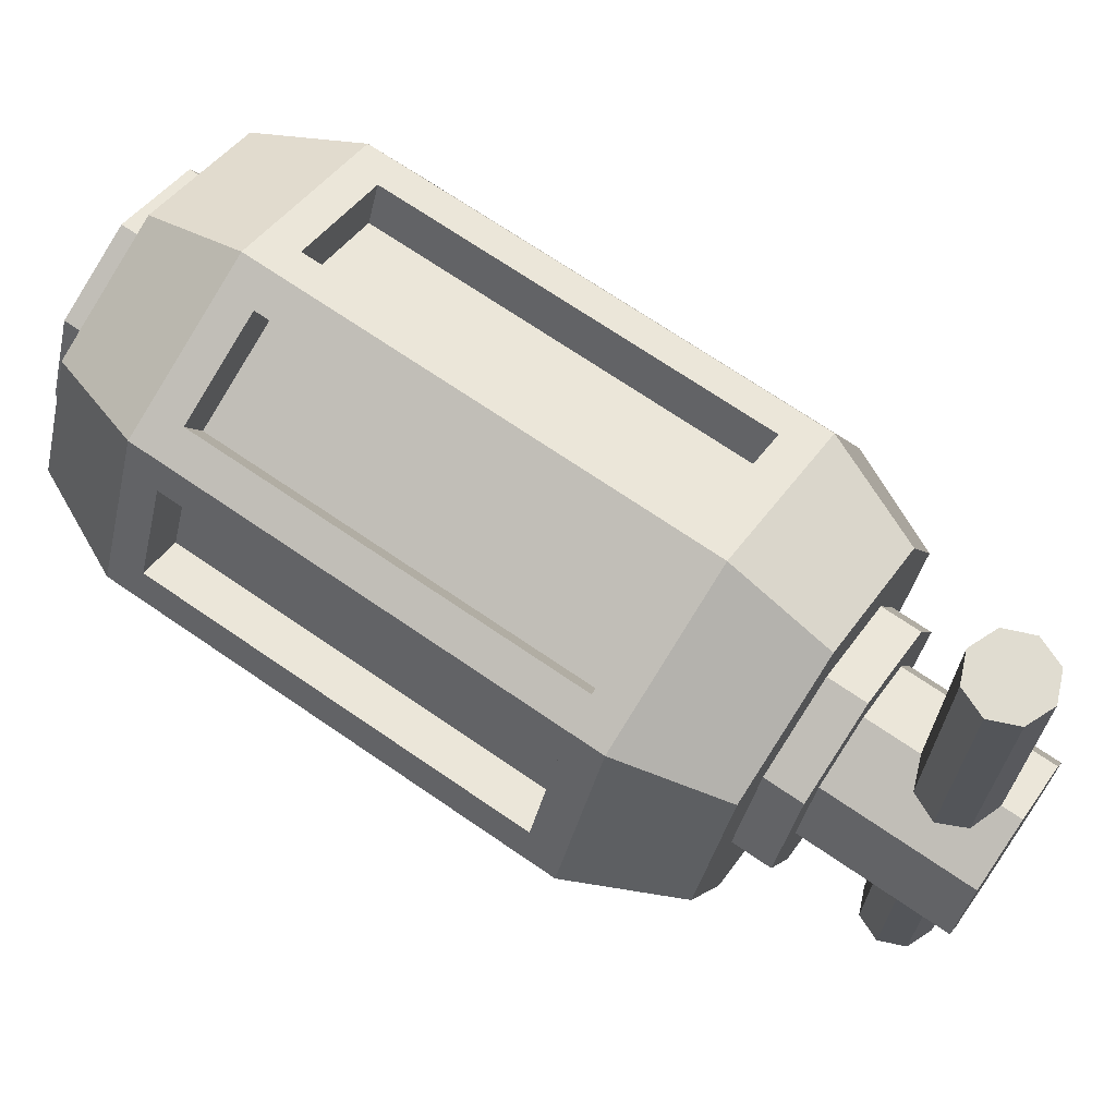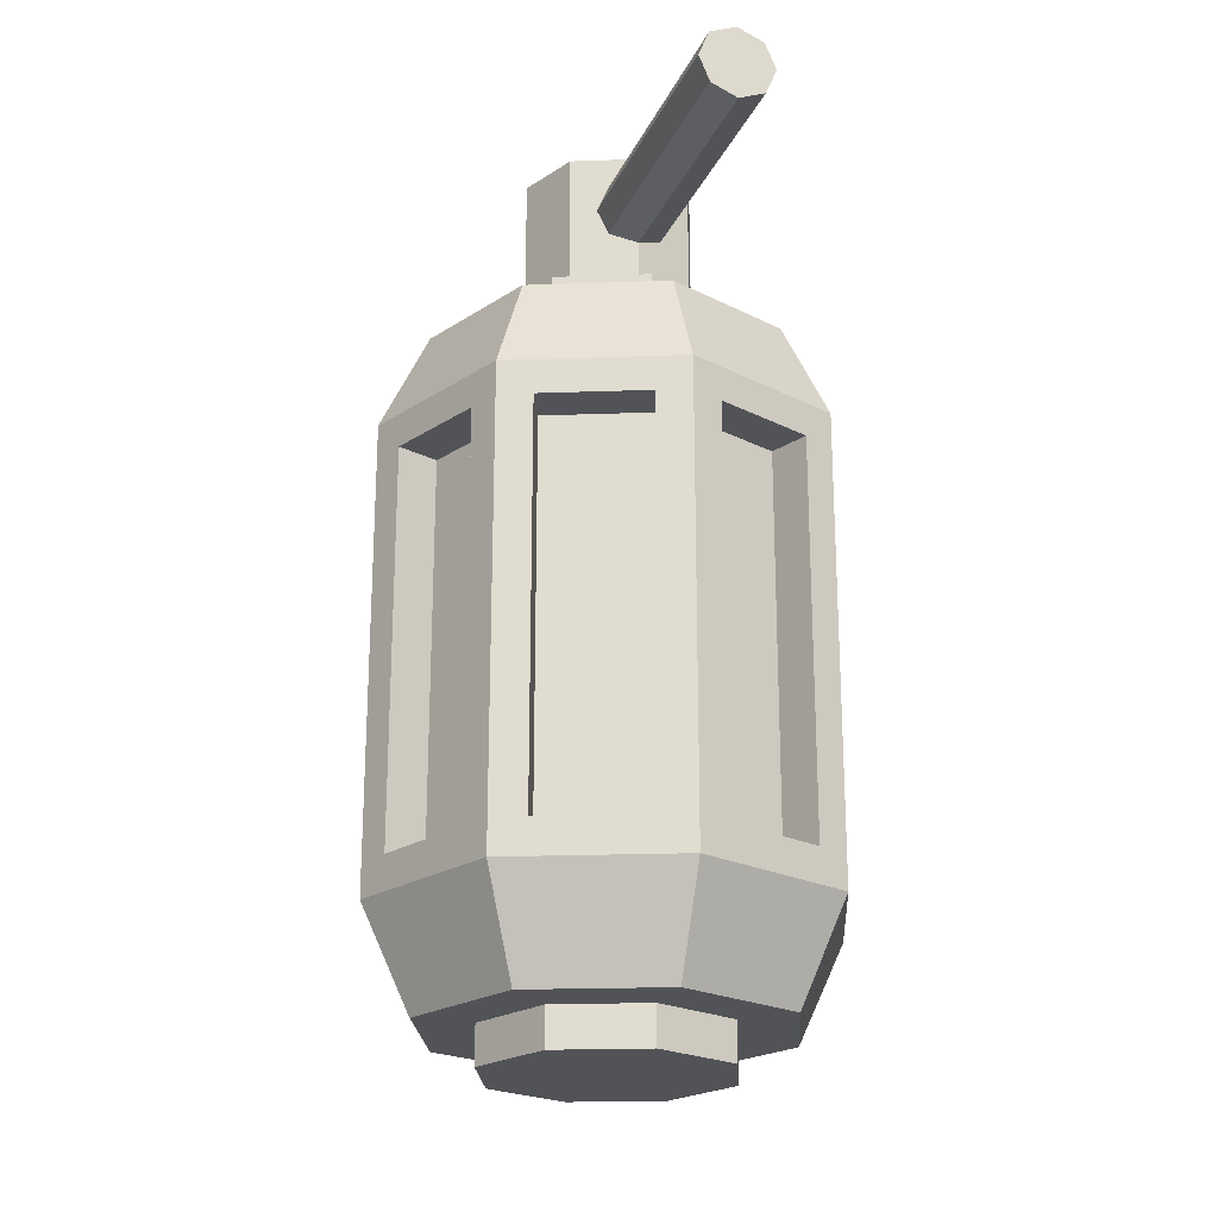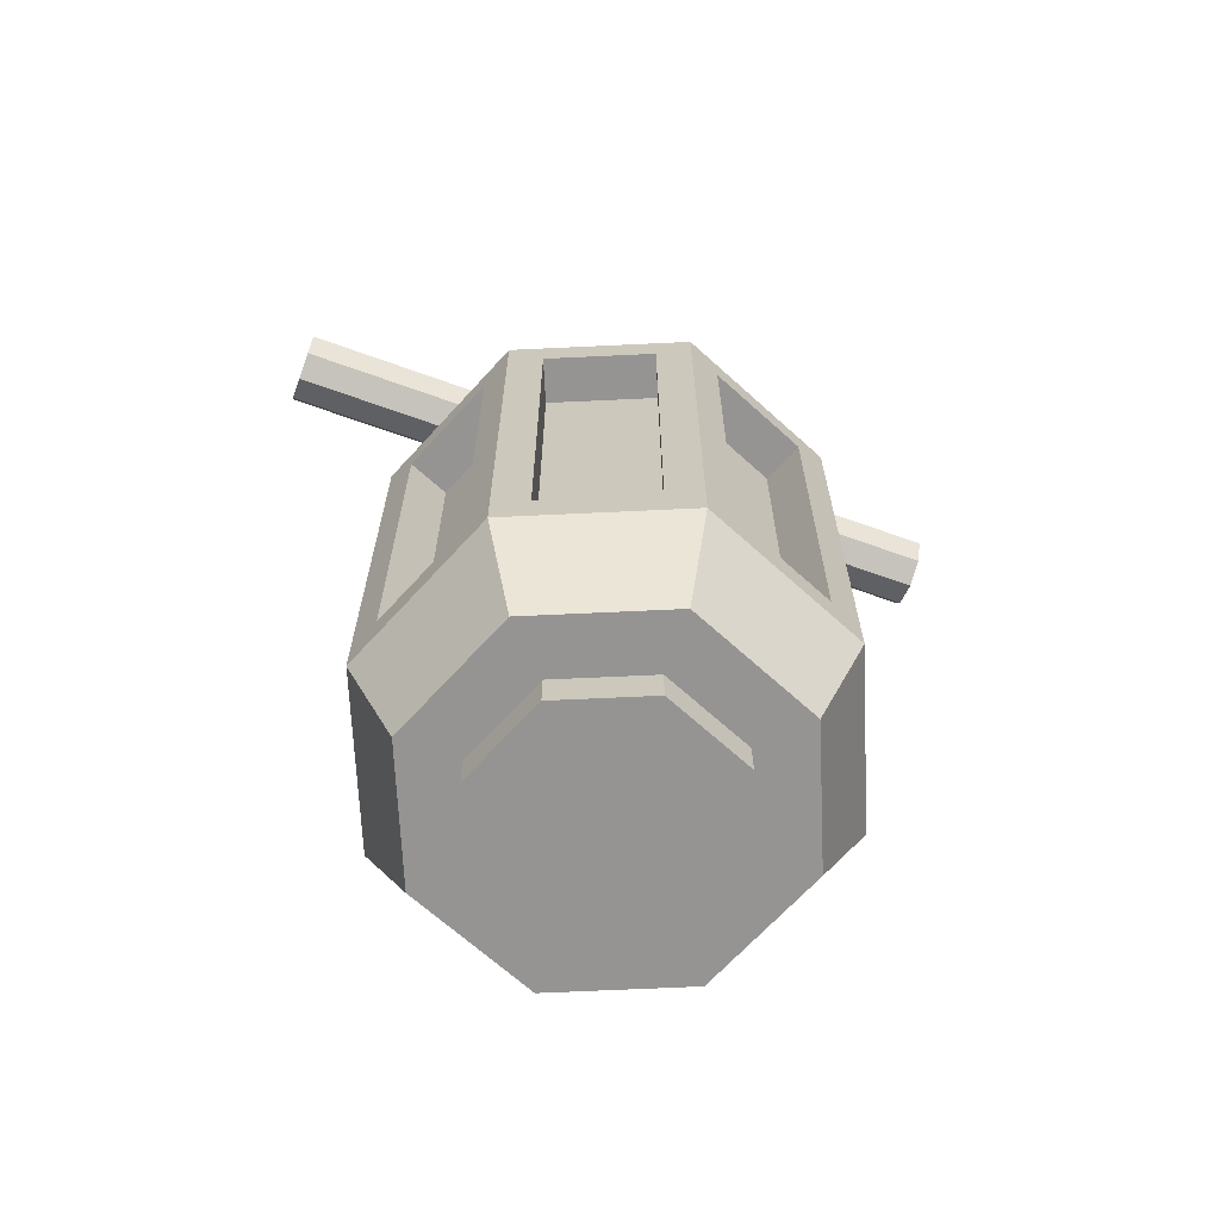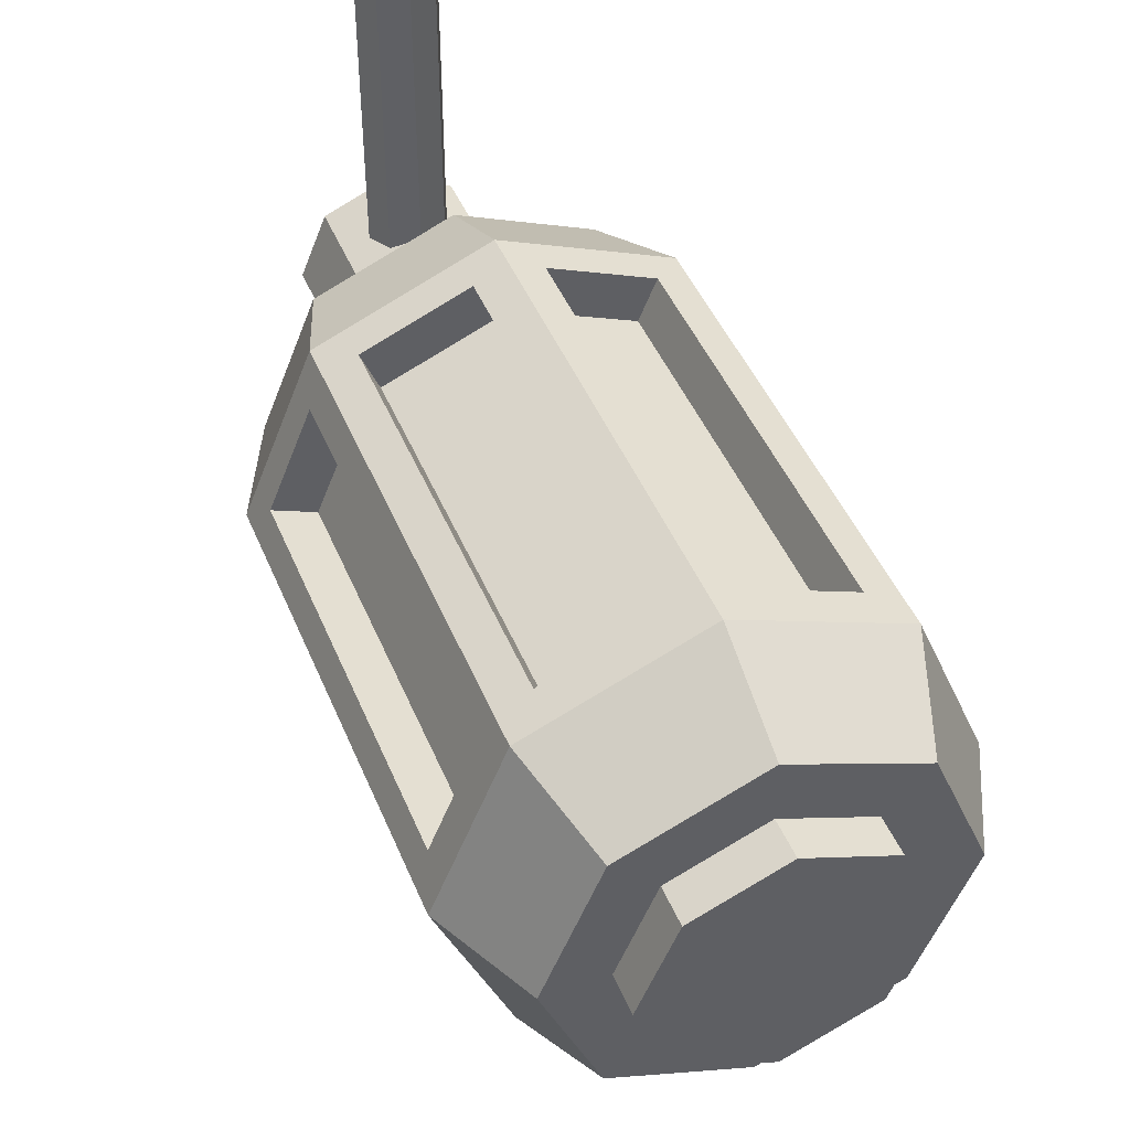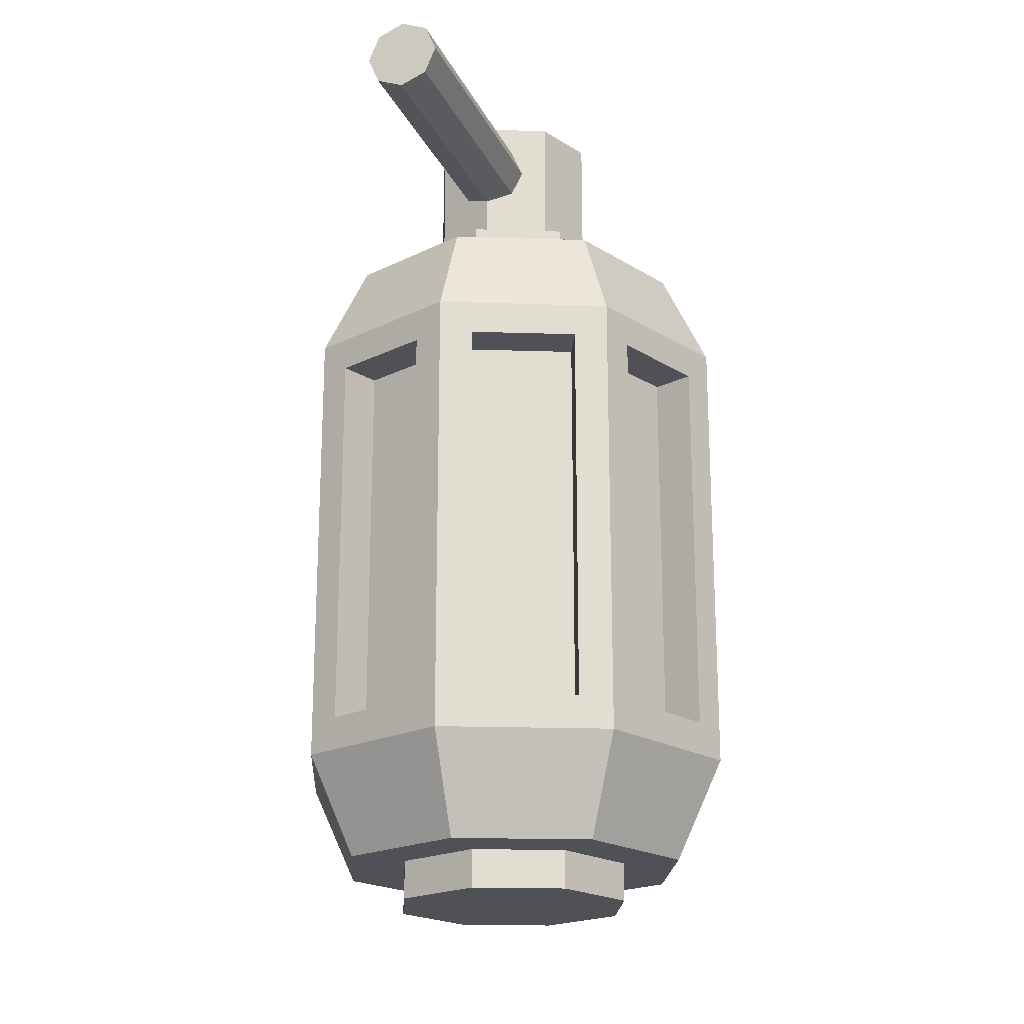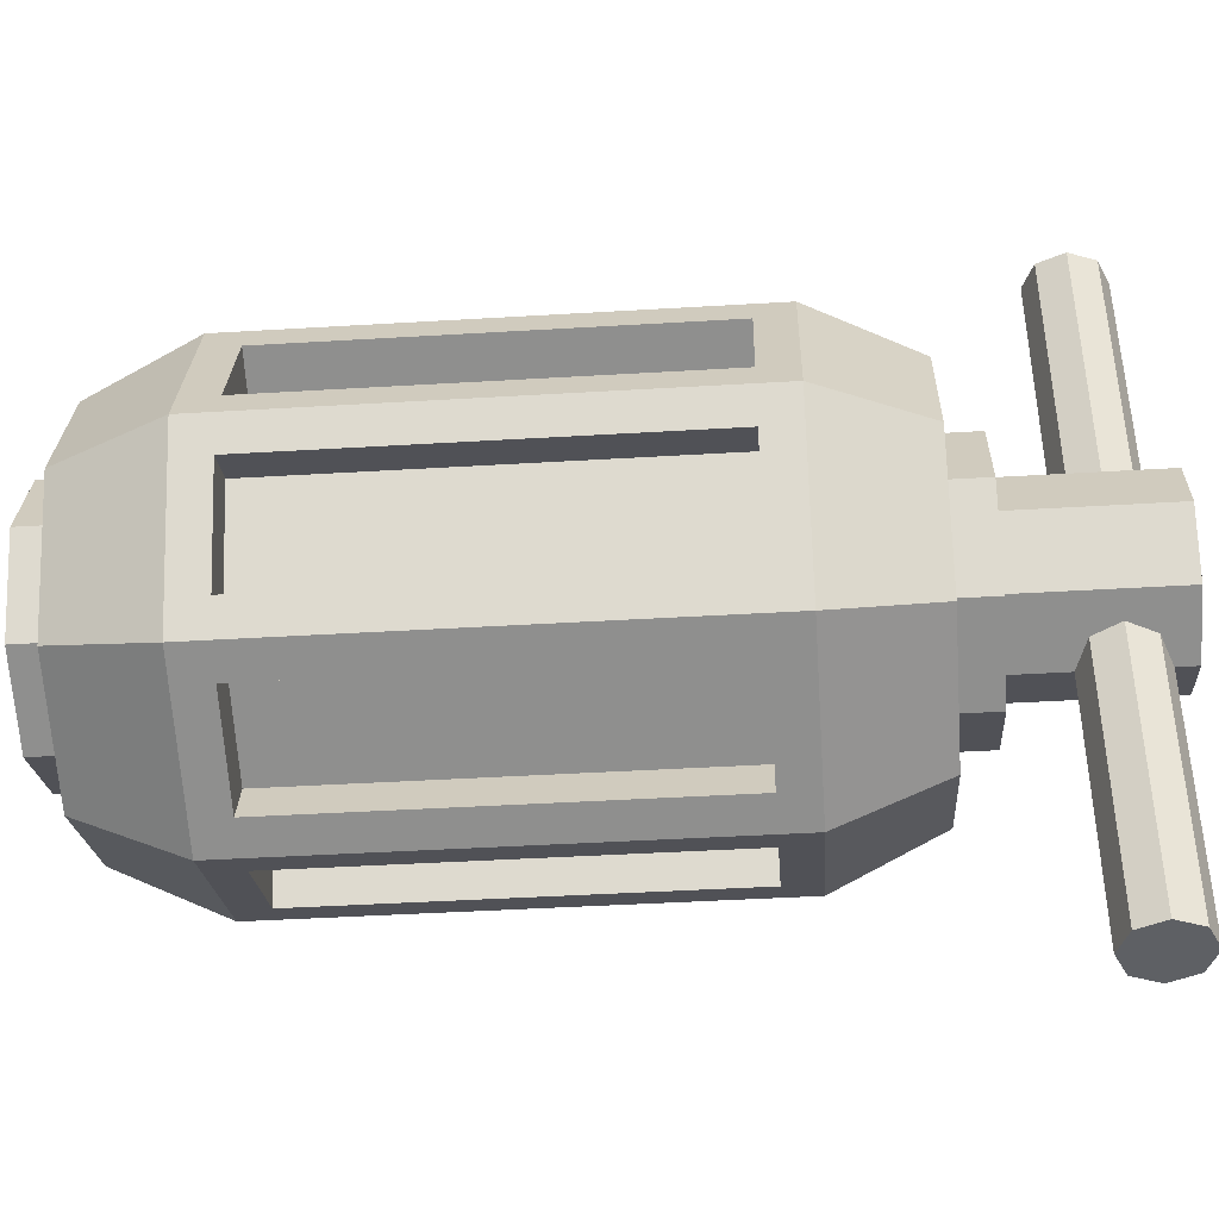
<metadata>
{"format":"obj","ext":"obj","renderer":"f3d","projection":"perspective","resolution":1024,"background":"white","views":[{"elev":69.5,"azim":124.6,"up":"+Z"},{"elev":-22.1,"azim":161.0,"up":"+Y"},{"elev":-67.2,"azim":-109.8,"up":"+Y"},{"elev":45.2,"azim":-21.6,"up":"+Z"},{"elev":-20.4,"azim":19.2,"up":"+Y"},{"elev":-43.0,"azim":94.1,"up":"+Z"}]}
</metadata>
<code>
o Cylinder
v 0 -0.1646 -1
v 0 1.835 -1
v 0.7071 -0.1646 -0.7071
v 0.7071 1.835 -0.7071
v 1 -0.1646 0
v 1 1.835 0
v 0.7071 -0.1646 0.7071
v 0.7071 1.835 0.7071
v 0 -0.1646 1
v 0 1.835 1
v -0.7071 -0.1646 0.7071
v -0.7071 1.835 0.7071
v -1 -0.1646 0
v -1 1.835 0
v -0.7071 -0.1646 -0.7071
v -0.7071 1.835 -0.7071
v -0 -0.6034 -0.5353
v 0.3785 -0.6034 -0.3785
v 0.3785 2.274 -0.3785
v -0 2.274 -0.5353
v 0.5353 -0.6034 0
v 0.5353 2.274 0
v 0.3785 -0.6034 0.3785
v 0.3785 2.274 0.3785
v -0 -0.6034 0.5353
v -0 2.274 0.5353
v -0.3785 -0.6034 0.3785
v -0.3785 2.274 0.3785
v -0.5353 -0.6034 0
v -0.5353 2.274 0
v -0.3785 -0.6034 -0.3785
v -0.3785 2.274 -0.3785
v -0 -0.6034 -0.7918
v 0.5599 -0.6034 -0.5599
v 0.5599 2.274 -0.5599
v -0 2.274 -0.7918
v 0.7918 -0.6034 0
v 0.7918 2.274 0
v 0.5599 -0.6034 0.5599
v 0.5599 2.274 0.5599
v -0 -0.6034 0.7918
v -0 2.274 0.7918
v -0.5599 -0.6034 0.5599
v -0.5599 2.274 0.5599
v -0.7918 -0.6034 0
v -0.7918 2.274 0
v -0.5599 -0.6034 -0.5599
v -0.5599 2.274 -0.5599
v -0 -0.7719 -0.3792
v 0.2681 -0.7719 -0.2681
v 0.2681 2.443 -0.2681
v -0 2.443 -0.3792
v 0.3792 -0.7719 0
v 0.3792 2.443 0
v 0.2681 -0.7719 0.2681
v 0.2681 2.443 0.2681
v -0 -0.7719 0.3792
v -0 2.443 0.3792
v -0.2681 -0.7719 0.2681
v -0.2681 2.443 0.2681
v -0.3792 -0.7719 0
v -0.3792 2.443 0
v -0.2681 -0.7719 -0.2681
v -0.2681 2.443 -0.2681
v -0 -0.7719 -0.5353
v 0.3785 -0.7719 -0.3785
v 0.3785 2.443 -0.3785
v -0 2.443 -0.5353
v 0.5353 -0.7719 0
v 0.5353 2.443 0
v 0.3785 -0.7719 0.3785
v 0.3785 2.443 0.3785
v -0 -0.7719 0.5353
v -0 2.443 0.5353
v -0.3785 -0.7719 0.3785
v -0.3785 2.443 0.3785
v -0.5353 -0.7719 0
v -0.5353 2.443 0
v -0.3785 -0.7719 -0.3785
v -0.3785 2.443 -0.3785
v 0.2681 3.088 -0.2681
v 0 3.088 -0.3792
v 0.3792 3.088 0
v 0.2681 3.088 0.2681
v 0 3.088 0.3792
v -0.2681 3.088 0.2681
v -0.3792 3.088 0
v -0.2681 3.088 -0.2681
v 0.1365 -0.0168 -0.9435
v 0.1365 1.688 -0.9435
v 0.5706 1.688 -0.7637
v 0.5706 -0.0168 -0.7637
v 0.7637 -0.0168 -0.5706
v 0.7637 1.688 -0.5706
v 0.9435 1.688 -0.1365
v 0.9435 -0.0168 -0.1365
v 0.9435 -0.0168 0.1365
v 0.9435 1.688 0.1365
v 0.7637 1.688 0.5706
v 0.7637 -0.0168 0.5706
v 0.5706 -0.0168 0.7637
v 0.5706 1.688 0.7637
v 0.1365 1.688 0.9435
v 0.1365 -0.0168 0.9435
v -0.1365 -0.0168 0.9435
v -0.1365 1.688 0.9435
v -0.5706 1.688 0.7637
v -0.5706 -0.0168 0.7637
v -0.7637 -0.0168 0.5706
v -0.7637 1.688 0.5706
v -0.9435 1.688 0.1365
v -0.9435 -0.0168 0.1365
v -0.9435 -0.0168 -0.1365
v -0.9435 1.688 -0.1365
v -0.7637 1.688 -0.5706
v -0.7637 -0.0168 -0.5706
v -0.5706 -0.0168 -0.7637
v -0.5706 1.688 -0.7637
v -0.1365 1.688 -0.9435
v -0.1365 -0.0168 -0.9435
v 0.06273 -0.0168 -0.7653
v 0.06273 1.688 -0.7653
v 0.4968 -0.0168 -0.5855
v 0.4968 1.688 -0.5855
v 0.5855 1.688 -0.4968
v 0.5855 -0.0168 -0.4968
v 0.7653 -0.0168 -0.06273
v 0.7653 1.688 -0.06273
v 0.7653 1.688 0.06273
v 0.7653 -0.0168 0.06273
v 0.5855 -0.0168 0.4968
v 0.5855 1.688 0.4968
v 0.4968 1.688 0.5855
v 0.4968 -0.0168 0.5855
v 0.06273 -0.0168 0.7653
v 0.06273 1.688 0.7653
v -0.06273 1.688 0.7653
v -0.06273 -0.0168 0.7653
v -0.4968 -0.0168 0.5855
v -0.4968 1.688 0.5855
v -0.5855 1.688 0.4968
v -0.5855 -0.0168 0.4968
v -0.7653 -0.0168 0.06273
v -0.7653 1.688 0.06273
v -0.7653 1.688 -0.06273
v -0.7653 -0.0168 -0.06273
v -0.5855 -0.0168 -0.4968
v -0.5855 1.688 -0.4968
v -0.4968 1.688 -0.5855
v -0.4968 -0.0168 -0.5855
v -0.06273 -0.0168 -0.7653
v -0.06273 1.688 -0.7653
f 119 149 118
f 97 131 100
f 117 151 120
f 91 123 124
f 112 144 111
f 98 130 97
f 9 39 7
f 117 149 150
f 91 122 90
f 12 46 14
f 17 79 31
f 25 71 23
f 8 42 10
f 5 34 3
f 13 47 45
f 4 38 6
f 14 48 16
f 11 41 9
f 10 44 12
f 7 37 5
f 1 47 15
f 3 33 1
f 8 38 40
f 16 36 2
f 2 35 4
f 11 45 43
f 17 34 18
f 19 36 20
f 18 37 21
f 22 35 19
f 23 37 39
f 24 38 22
f 23 41 25
f 26 40 24
f 25 43 27
f 28 42 26
f 27 45 29
f 30 44 28
f 29 47 31
f 32 46 30
f 31 33 17
f 20 48 32
f 58 86 60
f 55 59 63
f 24 74 26
f 18 65 17
f 32 68 20
f 27 73 25
f 20 67 19
f 28 74 76
f 21 66 18
f 29 75 27
f 19 70 22
f 28 78 30
f 23 69 21
f 31 77 29
f 22 72 24
f 30 80 32
f 49 66 50
f 51 68 52
f 50 69 53
f 54 67 51
f 55 69 71
f 56 70 54
f 57 71 73
f 58 72 56
f 59 73 75
f 58 76 74
f 59 77 61
f 60 78 76
f 61 79 63
f 64 78 62
f 49 79 65
f 52 80 64
f 87 85 83
f 56 85 58
f 54 84 56
f 54 81 83
f 51 82 81
f 64 82 52
f 62 88 64
f 60 87 62
f 2 89 1
f 4 90 2
f 3 91 4
f 1 92 3
f 4 93 3
f 6 94 4
f 5 95 6
f 3 96 5
f 6 97 5
f 8 98 6
f 7 99 8
f 5 100 7
f 8 101 7
f 10 102 8
f 9 103 10
f 7 104 9
f 10 105 9
f 12 106 10
f 11 107 12
f 9 108 11
f 12 109 11
f 14 110 12
f 13 111 14
f 11 112 13
f 14 113 13
f 16 114 14
f 15 115 16
f 13 116 15
f 16 117 15
f 2 118 16
f 1 119 2
f 15 120 1
f 122 123 121
f 125 127 126
f 129 131 130
f 133 135 134
f 137 139 138
f 141 143 142
f 145 147 146
f 149 151 150
f 99 129 98
f 106 138 105
f 120 152 119
f 99 131 132
f 105 139 108
f 107 137 106
f 114 146 113
f 93 125 126
f 107 139 140
f 113 147 116
f 93 127 96
f 115 145 114
f 95 125 94
f 101 133 134
f 115 147 148
f 96 128 95
f 101 135 104
f 103 133 102
f 109 141 142
f 90 121 89
f 104 136 103
f 109 143 112
f 89 123 92
f 111 141 110
f 119 152 149
f 97 130 131
f 117 150 151
f 91 92 123
f 112 143 144
f 98 129 130
f 9 41 39
f 117 118 149
f 91 124 122
f 12 44 46
f 17 65 79
f 25 73 71
f 8 40 42
f 5 37 34
f 13 15 47
f 4 35 38
f 14 46 48
f 11 43 41
f 10 42 44
f 7 39 37
f 1 33 47
f 3 34 33
f 8 6 38
f 16 48 36
f 2 36 35
f 11 13 45
f 17 33 34
f 19 35 36
f 18 34 37
f 22 38 35
f 23 21 37
f 24 40 38
f 23 39 41
f 26 42 40
f 25 41 43
f 28 44 42
f 27 43 45
f 30 46 44
f 29 45 47
f 32 48 46
f 31 47 33
f 20 36 48
f 58 85 86
f 63 49 50
f 50 53 55
f 55 57 59
f 59 61 63
f 63 50 55
f 24 72 74
f 18 66 65
f 32 80 68
f 27 75 73
f 20 68 67
f 28 26 74
f 21 69 66
f 29 77 75
f 19 67 70
f 28 76 78
f 23 71 69
f 31 79 77
f 22 70 72
f 30 78 80
f 49 65 66
f 51 67 68
f 50 66 69
f 54 70 67
f 55 53 69
f 56 72 70
f 57 55 71
f 58 74 72
f 59 57 73
f 58 60 76
f 59 75 77
f 60 62 78
f 61 77 79
f 64 80 78
f 49 63 79
f 52 68 80
f 83 81 82
f 82 88 87
f 87 86 85
f 85 84 83
f 83 82 87
f 56 84 85
f 54 83 84
f 54 51 81
f 51 52 82
f 64 88 82
f 62 87 88
f 60 86 87
f 2 90 89
f 4 91 90
f 3 92 91
f 1 89 92
f 4 94 93
f 6 95 94
f 5 96 95
f 3 93 96
f 6 98 97
f 8 99 98
f 7 100 99
f 5 97 100
f 8 102 101
f 10 103 102
f 9 104 103
f 7 101 104
f 10 106 105
f 12 107 106
f 11 108 107
f 9 105 108
f 12 110 109
f 14 111 110
f 13 112 111
f 11 109 112
f 14 114 113
f 16 115 114
f 15 116 115
f 13 113 116
f 16 118 117
f 2 119 118
f 1 120 119
f 15 117 120
f 122 124 123
f 125 128 127
f 129 132 131
f 133 136 135
f 137 140 139
f 141 144 143
f 145 148 147
f 149 152 151
f 99 132 129
f 106 137 138
f 120 151 152
f 99 100 131
f 105 138 139
f 107 140 137
f 114 145 146
f 93 94 125
f 107 108 139
f 113 146 147
f 93 126 127
f 115 148 145
f 95 128 125
f 101 102 133
f 115 116 147
f 96 127 128
f 101 134 135
f 103 136 133
f 109 110 141
f 90 122 121
f 104 135 136
f 109 142 143
f 89 121 123
f 111 144 141
o Cylinder.001
v 0 3.001 1.517
v 0 3.001 -1.516
v 0.1144 2.954 1.517
v 0.1144 2.954 -1.516
v 0.1618 2.839 1.517
v 0.1618 2.839 -1.517
v 0.1144 2.725 1.516
v 0.1144 2.725 -1.517
v 0 2.677 1.516
v 0 2.678 -1.517
v -0.1144 2.725 1.516
v -0.1144 2.725 -1.517
v -0.1618 2.839 1.517
v -0.1618 2.839 -1.517
v -0.1144 2.954 1.517
v -0.1144 2.954 -1.516
f 154 153 155
f 156 155 157
f 158 157 159
f 160 159 161
f 162 161 163
f 164 163 165
f 166 158 162
f 166 165 167
f 168 167 153
f 159 167 163
f 154 155 156
f 156 157 158
f 158 159 160
f 160 161 162
f 162 163 164
f 164 165 166
f 158 154 156
f 154 166 168
f 166 162 164
f 162 158 160
f 158 166 154
f 166 167 168
f 168 153 154
f 167 155 153
f 155 159 157
f 159 163 161
f 163 167 165
f 167 159 155

</code>
